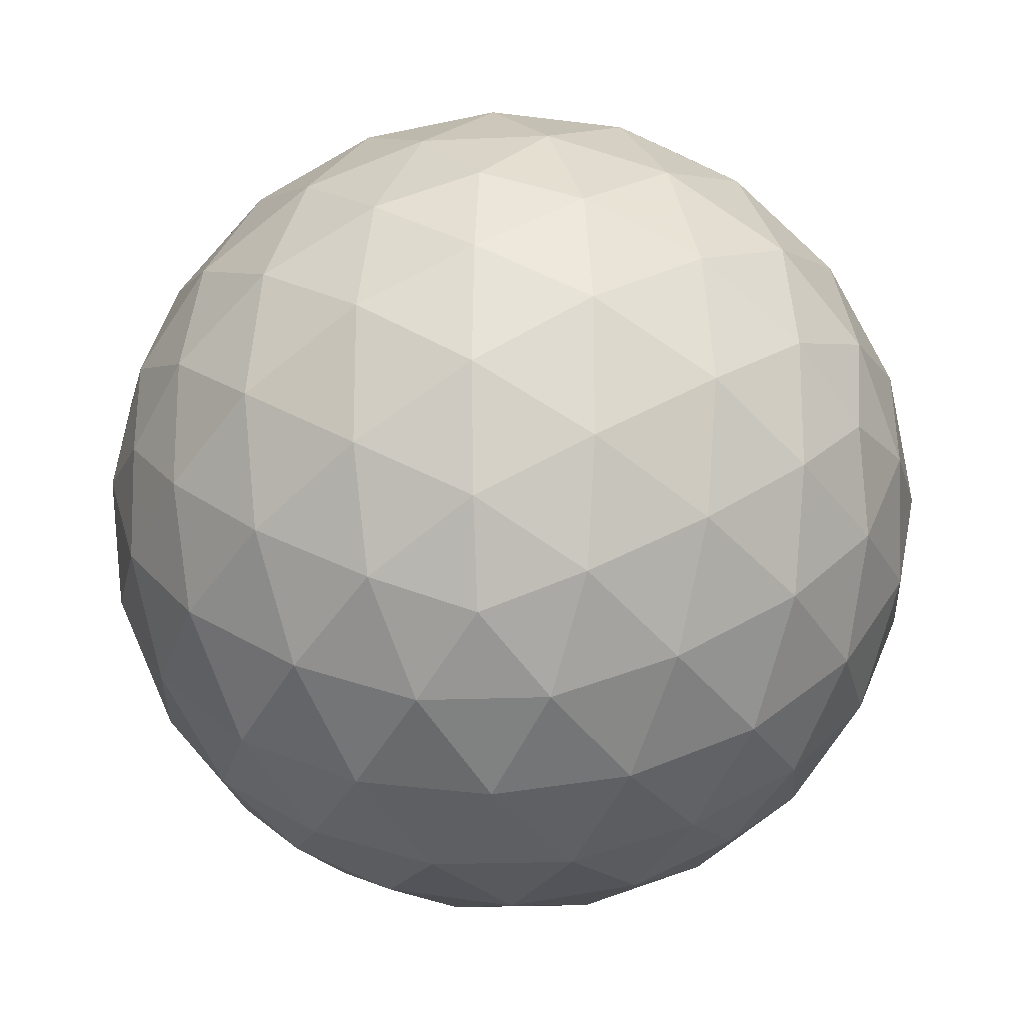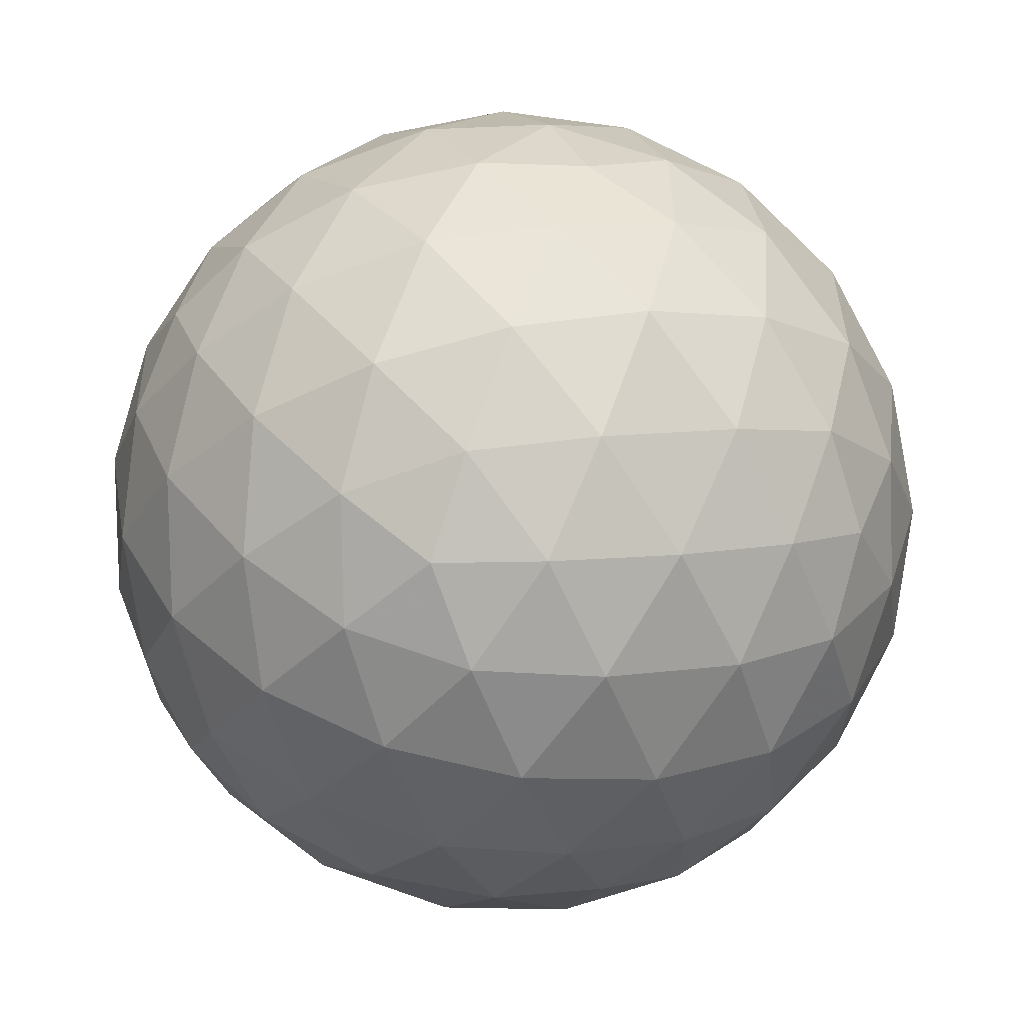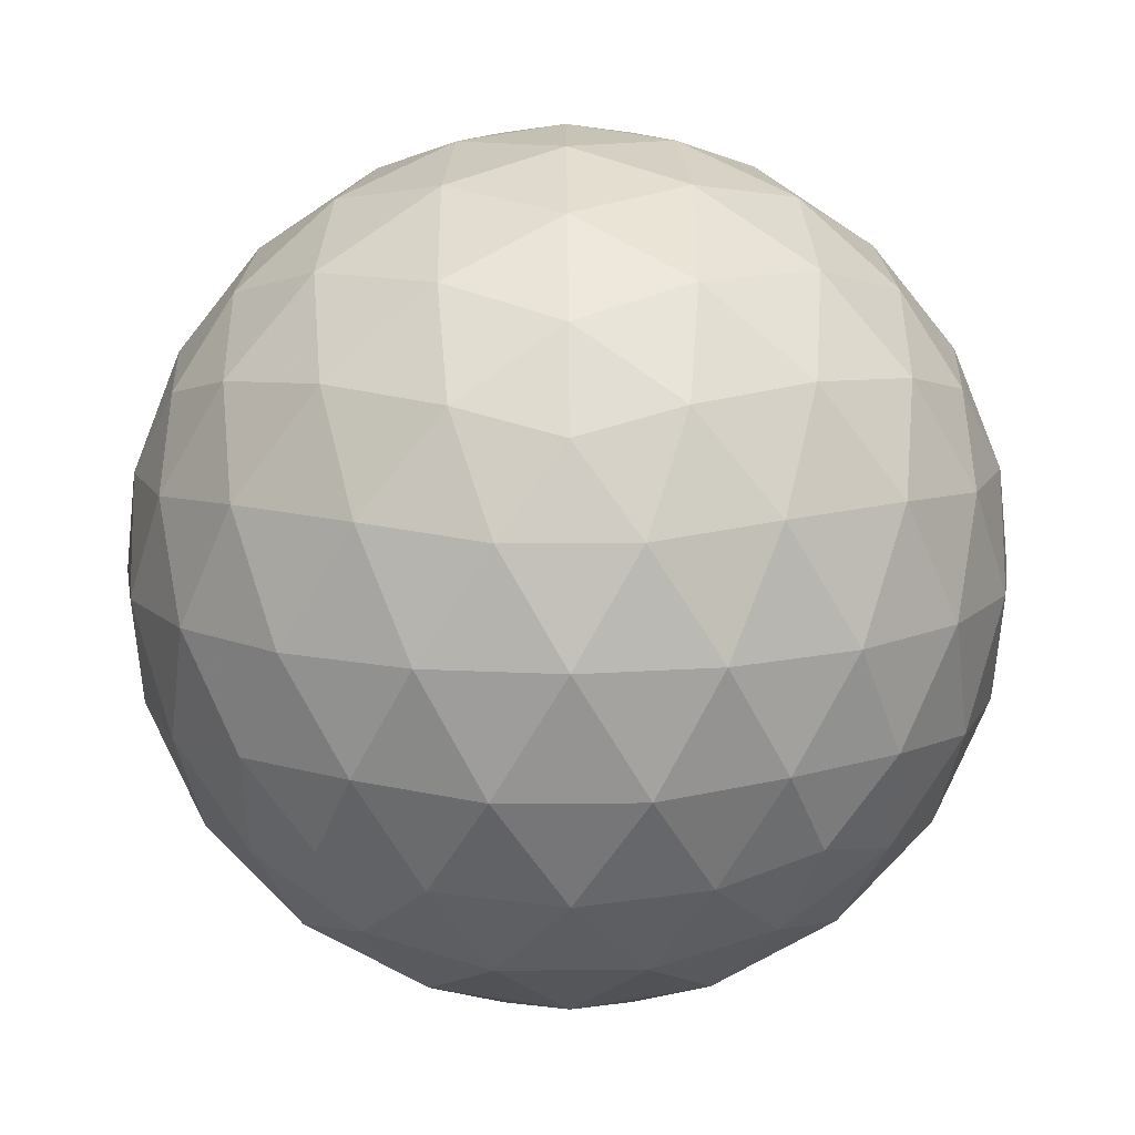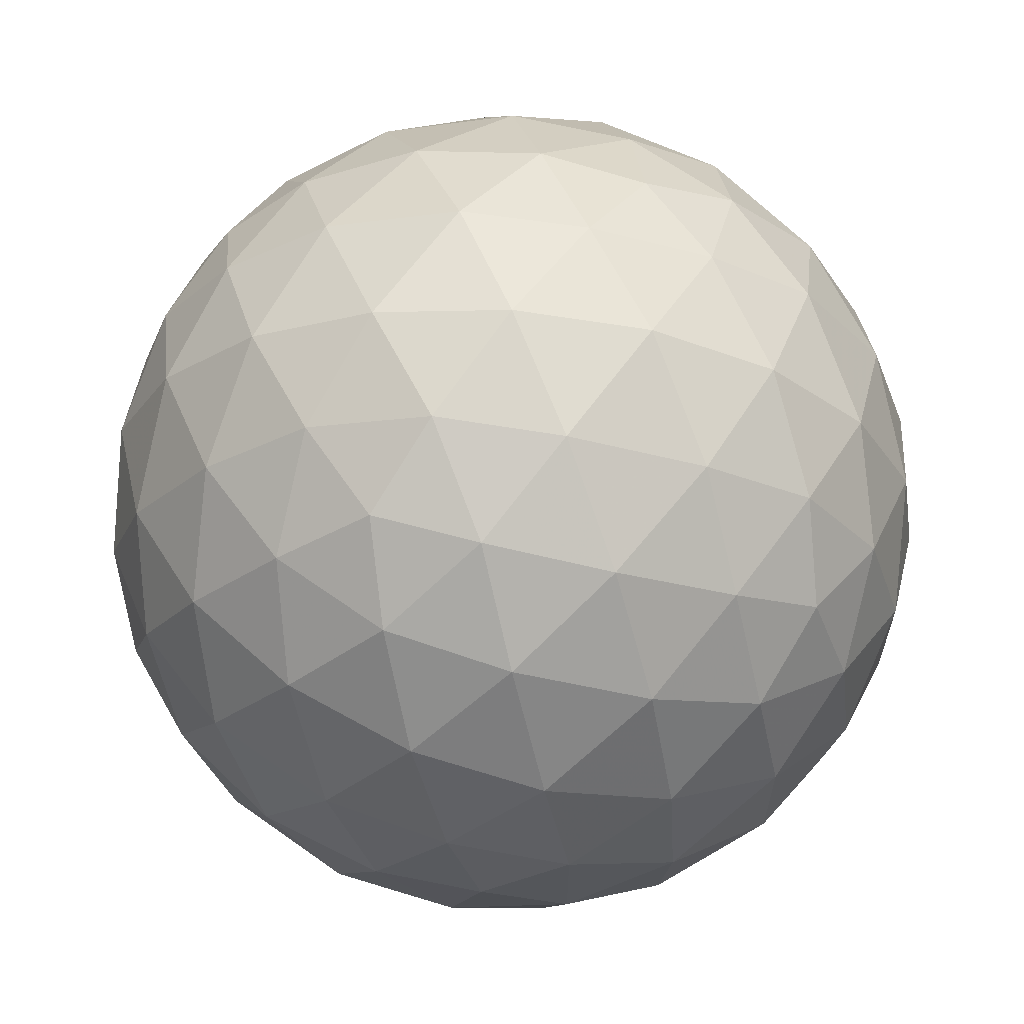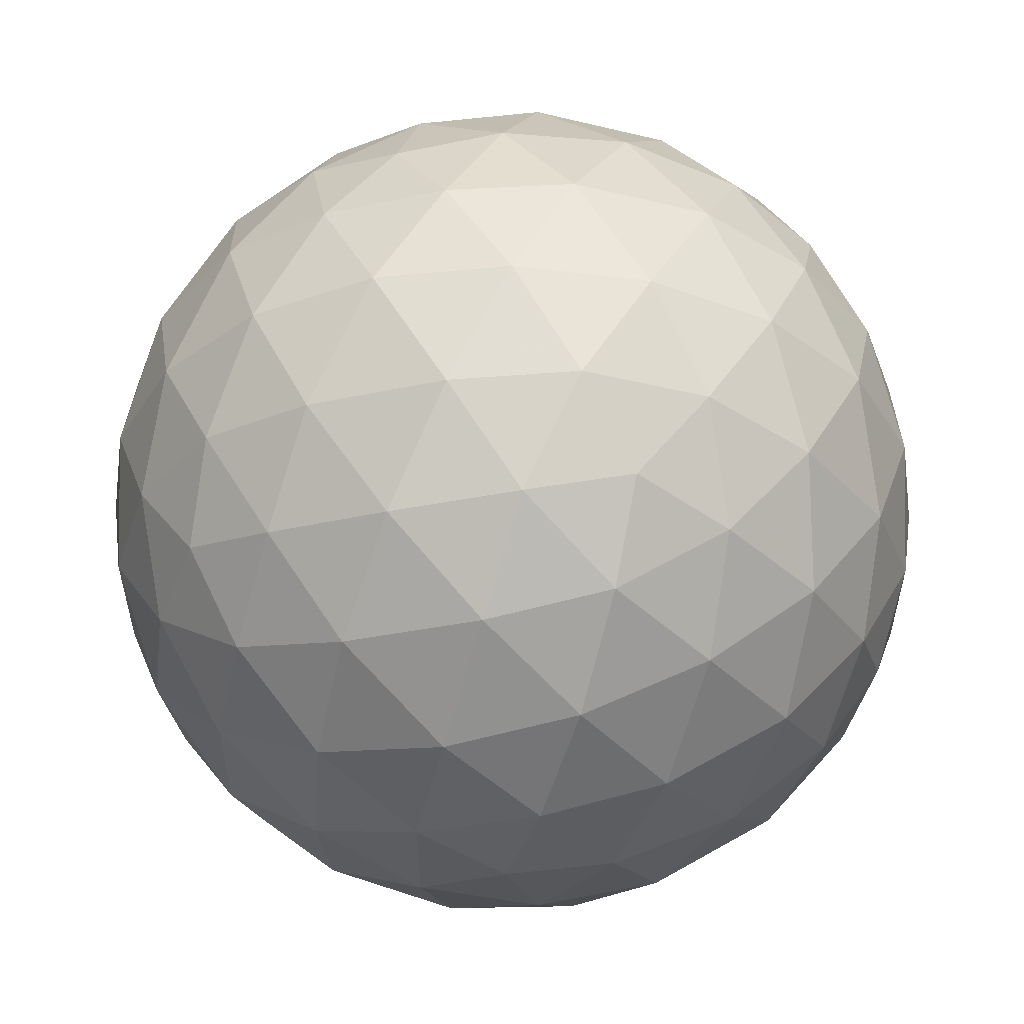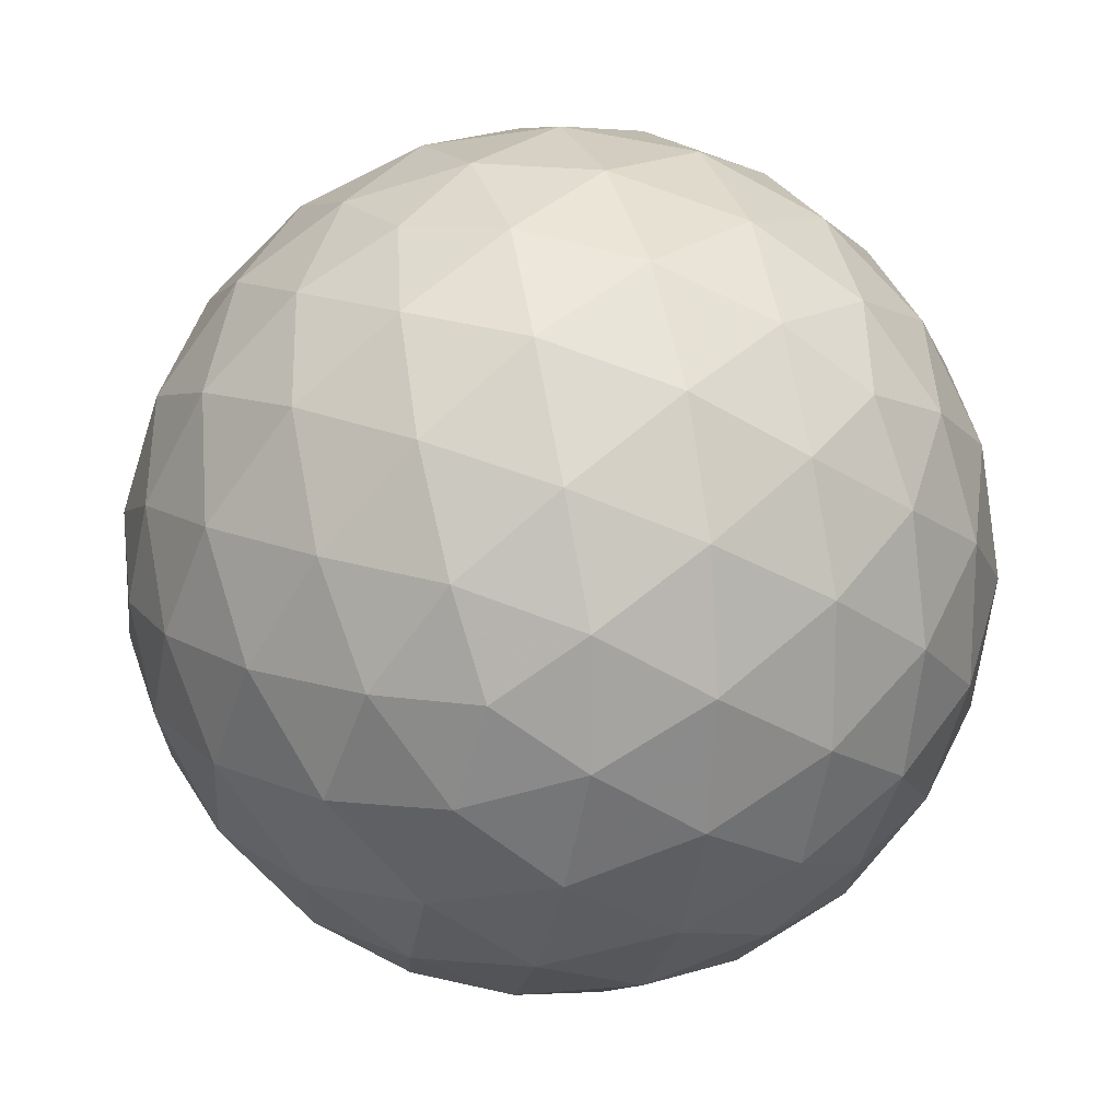
<metadata>
{"format":"obj","ext":"obj","renderer":"f3d","projection":"perspective","resolution":1024,"background":"white","views":[{"elev":-19.3,"azim":-85.0,"up":"+Z"},{"elev":66.2,"azim":109.5,"up":"+Y"},{"elev":43.7,"azim":-0.4,"up":"+Z"},{"elev":63.8,"azim":-54.1,"up":"+Y"},{"elev":57.1,"azim":59.1,"up":"+Y"},{"elev":17.0,"azim":40.0,"up":"+Z"}]}
</metadata>
<code>
g Sphere
v 0 52.57 85.07
v 0 -52.57 85.07
v 85.07 0 52.57
v 85.07 0 -52.57
v 0 52.57 -85.07
v 0 -52.57 -85.07
v -85.07 0 -52.57
v -85.07 0 52.57
v 52.57 85.07 0
v -52.57 85.07 0
v -52.57 -85.07 0
v 52.57 -85.07 0
v 29.52 95.54 0
v 0 100 0
v -29.52 95.54 0
v 14.76 68.17 71.66
v 30.9 80.9 50
v 44.29 86.42 23.89
v -14.76 68.17 71.66
v -30.9 80.9 50
v -44.29 86.42 23.89
v 86.42 23.89 44.29
v 80.9 50 30.9
v 68.17 71.66 14.76
v 23.89 44.29 86.42
v 50 30.9 80.9
v 71.66 14.76 68.17
v 86.42 23.89 -44.29
v 80.9 50 -30.9
v 68.17 71.66 -14.76
v 95.54 0 29.52
v 100 0 0
v 95.54 0 -29.52
v 14.76 68.17 -71.66
v 30.9 80.9 -50
v 44.29 86.42 -23.89
v 71.66 14.76 -68.17
v 50 30.9 -80.9
v 23.89 44.29 -86.42
v -14.76 68.17 -71.66
v -30.9 80.9 -50
v -44.29 86.42 -23.89
v -86.42 23.89 -44.29
v -80.9 50 -30.9
v -68.17 71.66 -14.76
v -23.89 44.29 -86.42
v -50 30.9 -80.9
v -71.66 14.76 -68.17
v -86.42 23.89 44.29
v -80.9 50 30.9
v -68.17 71.66 14.76
v -95.54 0 -29.52
v -100 0 0
v -95.54 0 29.52
v -23.89 44.29 86.42
v -50 30.9 80.9
v -71.66 14.76 68.17
v -29.52 -95.54 0
v 0 -100 0
v 29.52 -95.54 0
v -14.76 -68.17 71.66
v -30.9 -80.9 50
v -44.29 -86.42 23.89
v 14.76 -68.17 71.66
v 30.9 -80.9 50
v 44.29 -86.42 23.89
v 86.42 -23.89 44.29
v 80.9 -50 30.9
v 68.17 -71.66 14.76
v 23.89 -44.29 86.42
v 50 -30.9 80.9
v 71.66 -14.76 68.17
v 86.42 -23.89 -44.29
v 80.9 -50 -30.9
v 68.17 -71.66 -14.76
v 71.66 -14.76 -68.17
v 50 -30.9 -80.9
v 23.89 -44.29 -86.42
v 14.76 -68.17 -71.66
v 30.9 -80.9 -50
v 44.29 -86.42 -23.89
v -14.76 -68.17 -71.66
v -30.9 -80.9 -50
v -44.29 -86.42 -23.89
v -23.89 -44.29 -86.42
v -50 -30.9 -80.9
v -71.66 -14.76 -68.17
v -86.42 -23.89 -44.29
v -80.9 -50 -30.9
v -68.17 -71.66 -14.76
v -86.42 -23.89 44.29
v -80.9 -50 30.9
v -68.17 -71.66 14.76
v -23.89 -44.29 86.42
v -50 -30.9 80.9
v -71.66 -14.76 68.17
v 0 29.52 95.54
v 0 0 100
v 0 -29.52 95.54
v 0 29.52 -95.54
v 0 0 -100
v 0 -29.52 -95.54
v -16.25 95.11 26.29
v 16.25 95.11 26.29
v 0 85.07 52.57
v 58.78 68.82 42.53
v 68.82 42.53 58.78
v 42.53 58.78 68.82
v 85.07 52.57 0
v 95.11 26.29 -16.25
v 95.11 26.29 16.25
v 58.78 68.82 -42.53
v 42.53 58.78 -68.82
v 68.82 42.53 -58.78
v 16.25 95.11 -26.29
v -16.25 95.11 -26.29
v 0 85.07 -52.57
v -42.53 58.78 -68.82
v -58.78 68.82 -42.53
v -68.82 42.53 -58.78
v -95.11 26.29 -16.25
v -85.07 52.57 0
v -95.11 26.29 16.25
v -58.78 68.82 42.53
v -42.53 58.78 68.82
v -68.82 42.53 58.78
v 16.25 -95.11 26.29
v -16.25 -95.11 26.29
v 0 -85.07 52.57
v 68.82 -42.53 58.78
v 58.78 -68.82 42.53
v 42.53 -58.78 68.82
v 95.11 -26.29 16.25
v 95.11 -26.29 -16.25
v 85.07 -52.57 0
v 68.82 -42.53 -58.78
v 42.53 -58.78 -68.82
v 58.78 -68.82 -42.53
v 0 -85.07 -52.57
v -16.25 -95.11 -26.29
v 16.25 -95.11 -26.29
v -42.53 -58.78 -68.82
v -68.82 -42.53 -58.78
v -58.78 -68.82 -42.53
v -95.11 -26.29 -16.25
v -95.11 -26.29 16.25
v -85.07 -52.57 0
v -68.82 -42.53 58.78
v -42.53 -58.78 68.82
v -58.78 -68.82 42.53
v -26.29 -16.25 95.11
v -52.57 0 85.07
v -26.29 16.25 95.11
v 52.57 0 85.07
v 26.29 -16.25 95.11
v 26.29 16.25 95.11
v 26.29 16.25 -95.11
v 26.29 -16.25 -95.11
v 52.57 0 -85.07
v -26.29 16.25 -95.11
v -52.57 0 -85.07
v -26.29 -16.25 -95.11
f 21 15 10
f 103 14 15
f 15 21 103
f 20 103 21
f 104 13 14
f 14 103 104
f 105 104 103
f 103 20 105
f 19 105 20
f 18 9 13
f 13 104 18
f 17 18 104
f 104 105 17
f 16 17 105
f 105 19 16
f 1 16 19
f 18 24 9
f 106 23 24
f 24 18 106
f 17 106 18
f 107 22 23
f 23 106 107
f 108 107 106
f 106 17 108
f 16 108 17
f 27 3 22
f 22 107 27
f 26 27 107
f 107 108 26
f 25 26 108
f 108 16 25
f 1 25 16
f 24 30 9
f 109 29 30
f 30 24 109
f 23 109 24
f 110 28 29
f 29 109 110
f 111 110 109
f 109 23 111
f 22 111 23
f 33 4 28
f 28 110 33
f 32 33 110
f 110 111 32
f 31 32 111
f 111 22 31
f 3 31 22
f 30 36 9
f 112 35 36
f 36 30 112
f 29 112 30
f 113 34 35
f 35 112 113
f 114 113 112
f 112 29 114
f 28 114 29
f 39 5 34
f 34 113 39
f 38 39 113
f 113 114 38
f 37 38 114
f 114 28 37
f 4 37 28
f 36 13 9
f 115 14 13
f 13 36 115
f 35 115 36
f 116 15 14
f 14 115 116
f 117 116 115
f 115 35 117
f 34 117 35
f 42 10 15
f 15 116 42
f 41 42 116
f 116 117 41
f 40 41 117
f 117 34 40
f 5 40 34
f 46 40 5
f 118 41 40
f 40 46 118
f 47 118 46
f 119 42 41
f 41 118 119
f 120 119 118
f 118 47 120
f 48 120 47
f 45 10 42
f 42 119 45
f 44 45 119
f 119 120 44
f 43 44 120
f 120 48 43
f 7 43 48
f 52 43 7
f 121 44 43
f 43 52 121
f 53 121 52
f 122 45 44
f 44 121 122
f 123 122 121
f 121 53 123
f 54 123 53
f 51 10 45
f 45 122 51
f 50 51 122
f 122 123 50
f 49 50 123
f 123 54 49
f 8 49 54
f 51 21 10
f 124 20 21
f 21 51 124
f 50 124 51
f 125 19 20
f 20 124 125
f 126 125 124
f 124 50 126
f 49 126 50
f 55 1 19
f 19 125 55
f 56 55 125
f 125 126 56
f 57 56 126
f 126 49 57
f 8 57 49
f 66 60 12
f 127 59 60
f 60 66 127
f 65 127 66
f 128 58 59
f 59 127 128
f 129 128 127
f 127 65 129
f 64 129 65
f 63 11 58
f 58 128 63
f 62 63 128
f 128 129 62
f 61 62 129
f 129 64 61
f 2 61 64
f 72 67 3
f 130 68 67
f 67 72 130
f 71 130 72
f 131 69 68
f 68 130 131
f 132 131 130
f 130 71 132
f 70 132 71
f 66 12 69
f 69 131 66
f 65 66 131
f 131 132 65
f 64 65 132
f 132 70 64
f 2 64 70
f 67 31 3
f 133 32 31
f 31 67 133
f 68 133 67
f 134 33 32
f 32 133 134
f 135 134 133
f 133 68 135
f 69 135 68
f 73 4 33
f 33 134 73
f 74 73 134
f 134 135 74
f 75 74 135
f 135 69 75
f 12 75 69
f 73 76 4
f 136 77 76
f 76 73 136
f 74 136 73
f 137 78 77
f 77 136 137
f 138 137 136
f 136 74 138
f 75 138 74
f 79 6 78
f 78 137 79
f 80 79 137
f 137 138 80
f 81 80 138
f 138 75 81
f 12 81 75
f 79 82 6
f 139 83 82
f 82 79 139
f 80 139 79
f 140 84 83
f 83 139 140
f 141 140 139
f 139 80 141
f 81 141 80
f 58 11 84
f 84 140 58
f 59 58 140
f 140 141 59
f 60 59 141
f 141 81 60
f 12 60 81
f 82 85 6
f 142 86 85
f 85 82 142
f 83 142 82
f 143 87 86
f 86 142 143
f 144 143 142
f 142 83 144
f 84 144 83
f 88 7 87
f 87 143 88
f 89 88 143
f 143 144 89
f 90 89 144
f 144 84 90
f 11 90 84
f 88 52 7
f 145 53 52
f 52 88 145
f 89 145 88
f 146 54 53
f 53 145 146
f 147 146 145
f 145 89 147
f 90 147 89
f 91 8 54
f 54 146 91
f 92 91 146
f 146 147 92
f 93 92 147
f 147 90 93
f 11 93 90
f 91 96 8
f 148 95 96
f 96 91 148
f 92 148 91
f 149 94 95
f 95 148 149
f 150 149 148
f 148 92 150
f 93 150 92
f 61 2 94
f 94 149 61
f 62 61 149
f 149 150 62
f 63 62 150
f 150 93 63
f 11 63 93
f 99 94 2
f 151 95 94
f 94 99 151
f 98 151 99
f 152 96 95
f 95 151 152
f 153 152 151
f 151 98 153
f 97 153 98
f 57 8 96
f 96 152 57
f 56 57 152
f 152 153 56
f 55 56 153
f 153 97 55
f 1 55 97
f 27 72 3
f 154 71 72
f 72 27 154
f 26 154 27
f 155 70 71
f 71 154 155
f 156 155 154
f 154 26 156
f 25 156 26
f 99 2 70
f 70 155 99
f 98 99 155
f 155 156 98
f 97 98 156
f 156 25 97
f 1 97 25
f 39 100 5
f 157 101 100
f 100 39 157
f 38 157 39
f 158 102 101
f 101 157 158
f 159 158 157
f 157 38 159
f 37 159 38
f 78 6 102
f 102 158 78
f 77 78 158
f 158 159 77
f 76 77 159
f 159 37 76
f 4 76 37
f 100 46 5
f 160 47 46
f 46 100 160
f 101 160 100
f 161 48 47
f 47 160 161
f 162 161 160
f 160 101 162
f 102 162 101
f 87 7 48
f 48 161 87
f 86 87 161
f 161 162 86
f 85 86 162
f 162 102 85
f 6 85 102

</code>
